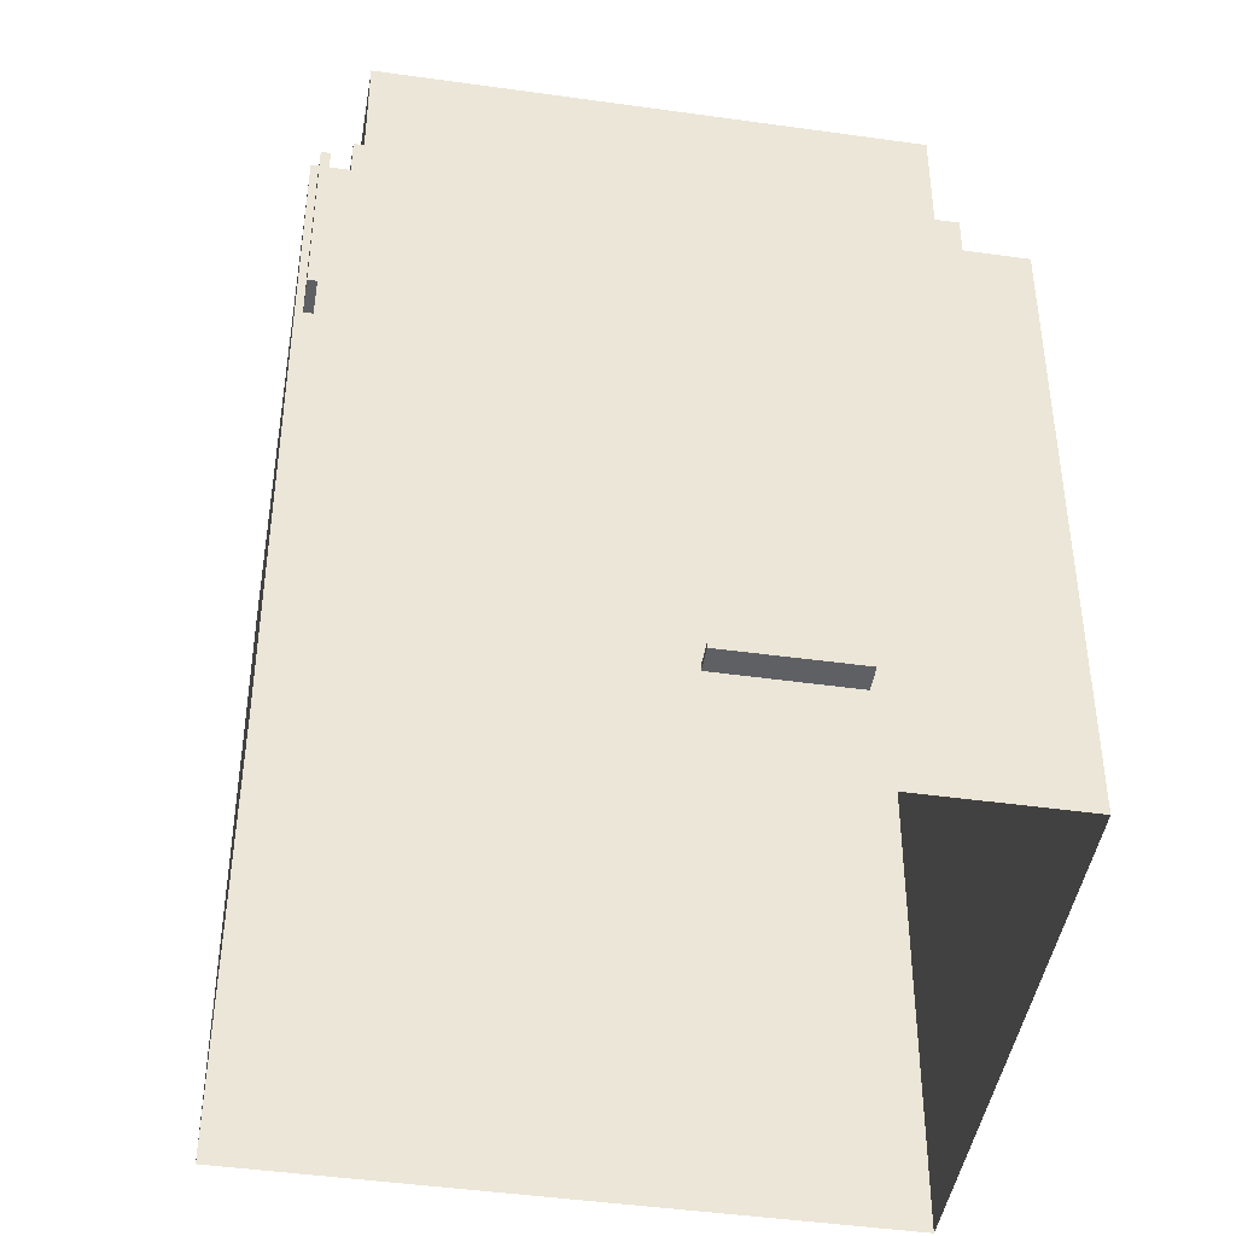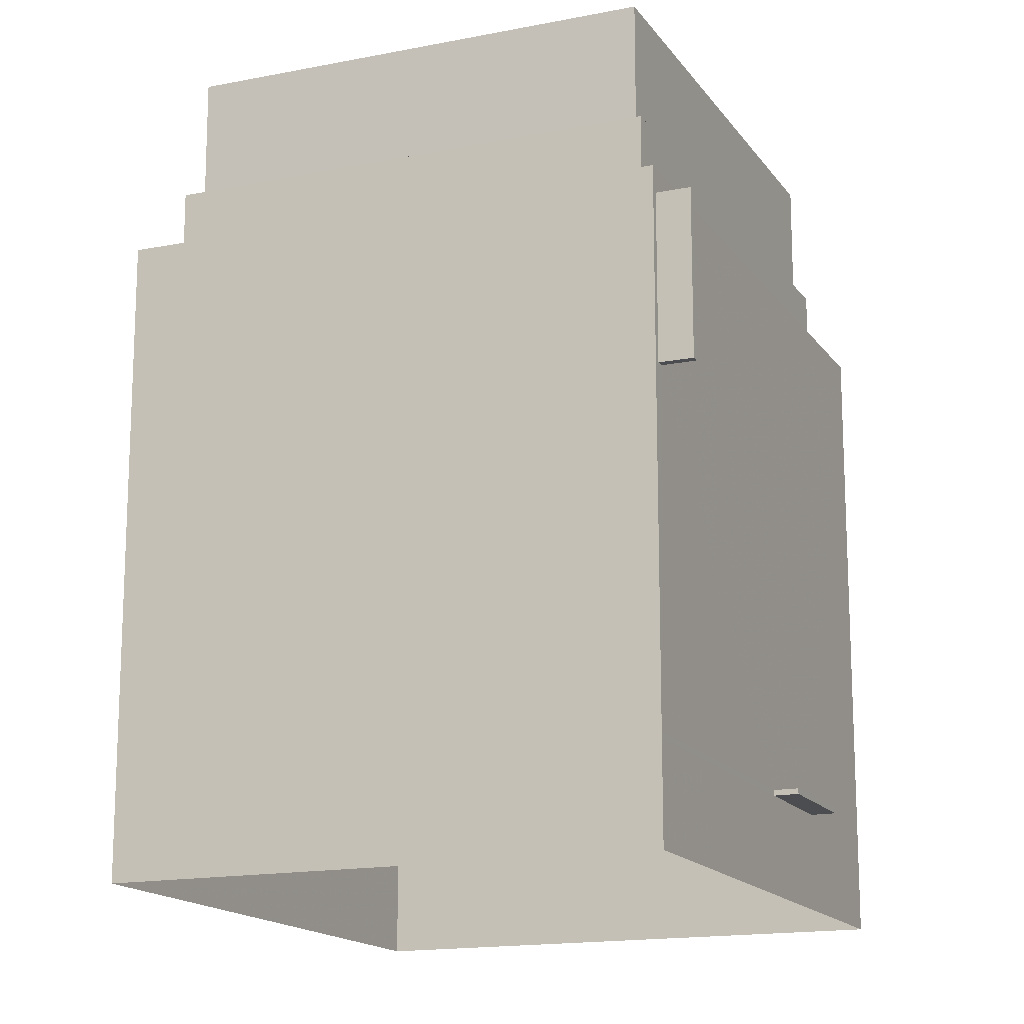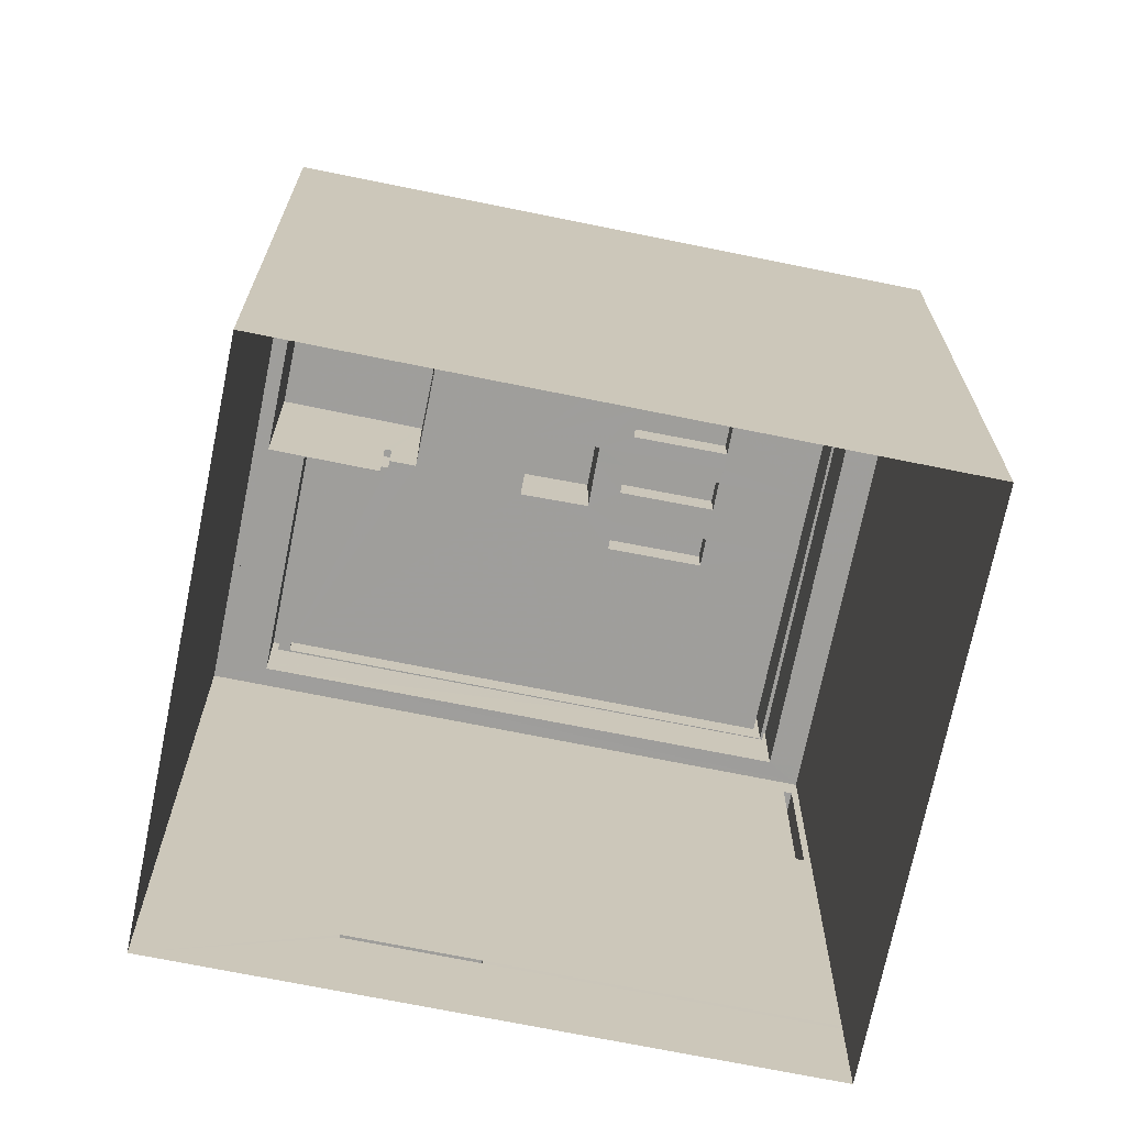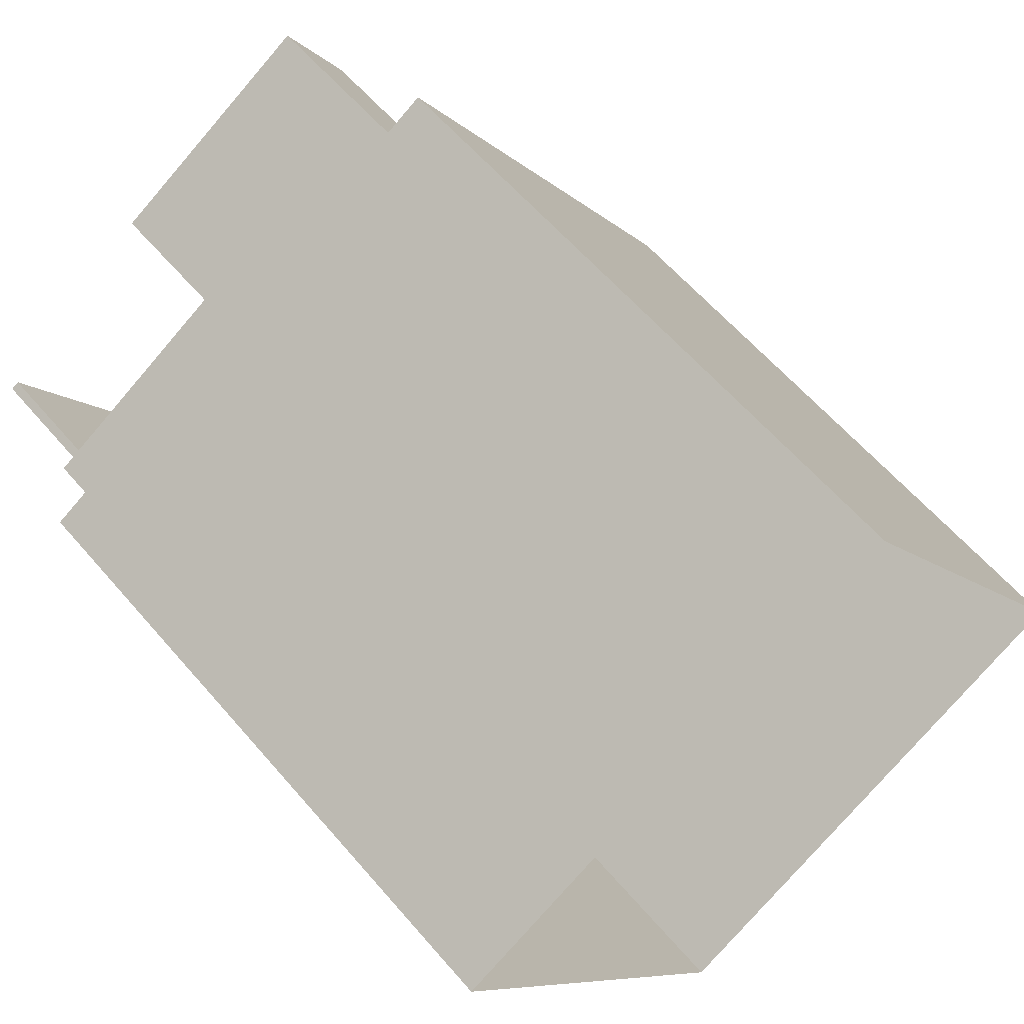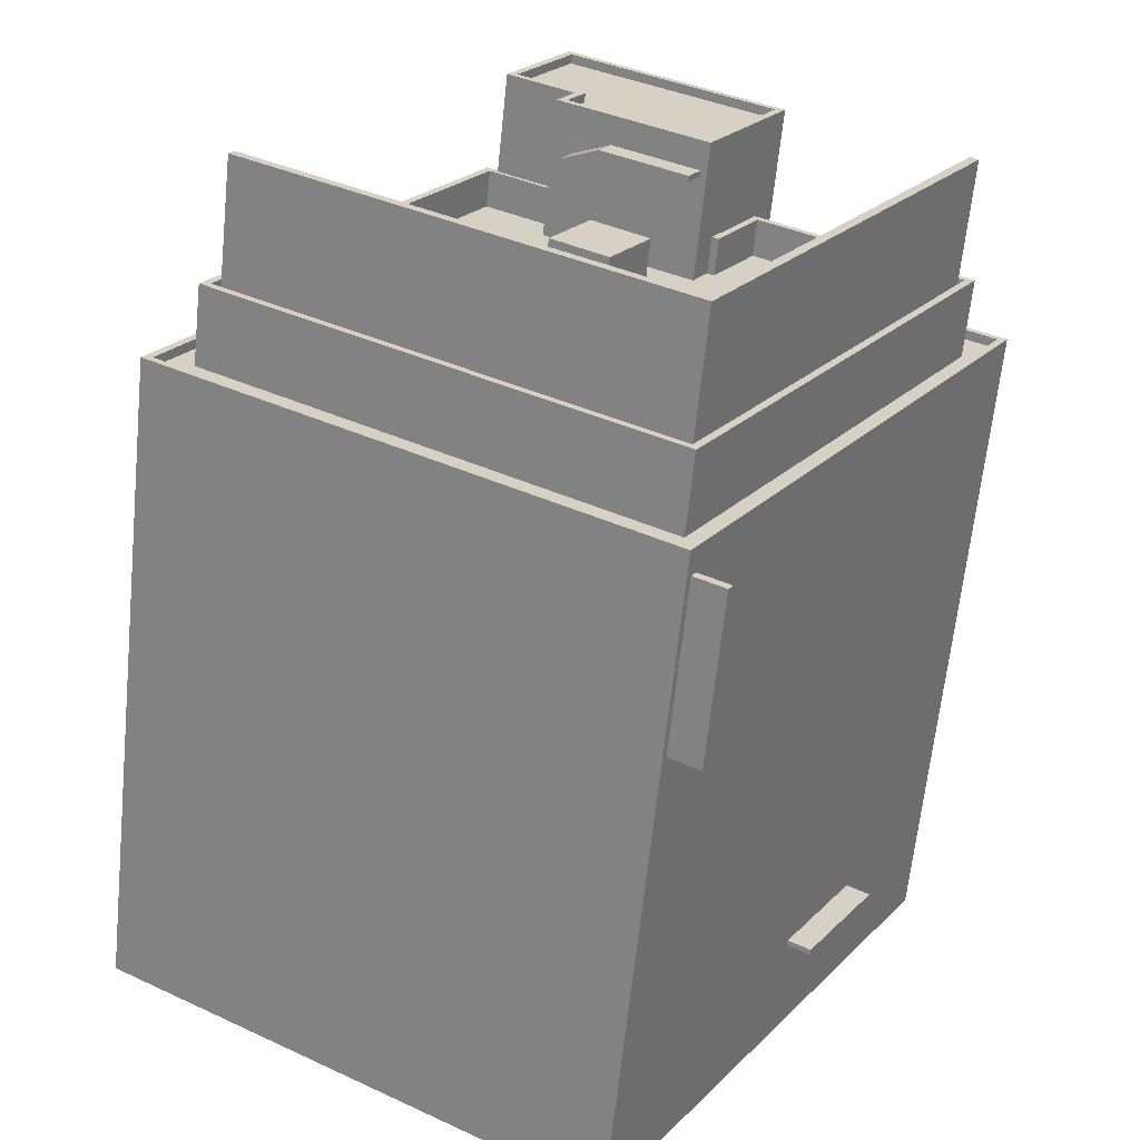
<metadata>
{"format":"obj","ext":"obj","renderer":"f3d","projection":"perspective","resolution":1024,"background":"white","views":[{"elev":-44.4,"azim":49.3,"up":"+Z"},{"elev":-15.8,"azim":-8.4,"up":"+Z"},{"elev":-70.8,"azim":-132.8,"up":"+Z"},{"elev":60.2,"azim":139.7,"up":"+Y"},{"elev":-63.9,"azim":-5.9,"up":"+Y"}]}
</metadata>
<code>
v 1.229e+04 -1.537e+04 18.44
v 1.231e+04 -1.536e+04 18.44
v 1.23e+04 -1.538e+04 18.44
v 1.229e+04 -1.536e+04 18.44
v 1.23e+04 -1.537e+04 21.08
v 1.231e+04 -1.537e+04 21.08
v 1.23e+04 -1.537e+04 21.08
v 1.231e+04 -1.537e+04 21.08
v 1.23e+04 -1.538e+04 30.49
v 1.23e+04 -1.538e+04 30.49
v 1.23e+04 -1.538e+04 30.49
v 1.23e+04 -1.538e+04 30.49
v 1.23e+04 -1.536e+04 38.77
v 1.23e+04 -1.536e+04 39.26
v 1.23e+04 -1.536e+04 38.77
v 1.23e+04 -1.536e+04 39.26
v 1.23e+04 -1.536e+04 39.26
v 1.23e+04 -1.536e+04 39.26
v 1.23e+04 -1.536e+04 39.26
v 1.23e+04 -1.536e+04 39.26
v 1.23e+04 -1.536e+04 39.26
v 1.23e+04 -1.537e+04 21.23
v 1.23e+04 -1.537e+04 21.23
v 1.231e+04 -1.537e+04 21.23
v 1.231e+04 -1.537e+04 21.23
v 1.229e+04 -1.536e+04 35.67
v 1.231e+04 -1.536e+04 35.67
v 1.229e+04 -1.536e+04 35.67
v 1.231e+04 -1.536e+04 35.67
v 1.229e+04 -1.537e+04 35.67
v 1.23e+04 -1.538e+04 35.67
v 1.23e+04 -1.538e+04 35.67
v 1.229e+04 -1.537e+04 35.67
v 1.229e+04 -1.537e+04 35.42
v 1.229e+04 -1.537e+04 35.42
v 1.229e+04 -1.537e+04 35.42
v 1.229e+04 -1.536e+04 35.42
v 1.229e+04 -1.536e+04 35.42
v 1.23e+04 -1.538e+04 35.42
v 1.23e+04 -1.538e+04 35.42
v 1.23e+04 -1.538e+04 35.42
v 1.229e+04 -1.537e+04 35.42
v 1.231e+04 -1.536e+04 35.42
v 1.23e+04 -1.536e+04 35.42
v 1.231e+04 -1.536e+04 35.42
v 1.23e+04 -1.536e+04 35.42
v 1.23e+04 -1.536e+04 35.42
v 1.23e+04 -1.536e+04 35.42
v 1.23e+04 -1.536e+04 35.42
v 1.229e+04 -1.536e+04 35.42
v 1.23e+04 -1.538e+04 34.99
v 1.23e+04 -1.538e+04 34.99
v 1.23e+04 -1.538e+04 34.99
v 1.23e+04 -1.538e+04 34.99
v 1.231e+04 -1.536e+04 36.51
v 1.23e+04 -1.536e+04 36.51
v 1.231e+04 -1.536e+04 36.51
v 1.23e+04 -1.538e+04 36.51
v 1.231e+04 -1.536e+04 36.51
v 1.23e+04 -1.536e+04 36.51
v 1.23e+04 -1.536e+04 36.51
v 1.229e+04 -1.536e+04 36.51
v 1.229e+04 -1.537e+04 36.51
v 1.229e+04 -1.537e+04 36.51
v 1.229e+04 -1.537e+04 36.51
v 1.229e+04 -1.537e+04 36.51
v 1.23e+04 -1.538e+04 36.51
v 1.23e+04 -1.536e+04 36.51
v 1.23e+04 -1.536e+04 36.51
v 1.23e+04 -1.536e+04 36.51
v 1.23e+04 -1.537e+04 36.51
v 1.229e+04 -1.537e+04 36.51
v 1.229e+04 -1.537e+04 36.51
v 1.229e+04 -1.537e+04 36.51
v 1.229e+04 -1.537e+04 36.51
v 1.229e+04 -1.537e+04 36.51
v 1.23e+04 -1.537e+04 36.51
v 1.23e+04 -1.537e+04 36.51
v 1.23e+04 -1.537e+04 36.51
v 1.23e+04 -1.537e+04 36.51
v 1.23e+04 -1.537e+04 36.51
v 1.229e+04 -1.537e+04 36.51
v 1.229e+04 -1.537e+04 36.51
v 1.229e+04 -1.537e+04 36.51
v 1.229e+04 -1.537e+04 36.51
v 1.229e+04 -1.537e+04 36.51
v 1.229e+04 -1.537e+04 36.51
v 1.229e+04 -1.537e+04 36.51
v 1.229e+04 -1.537e+04 36.51
v 1.229e+04 -1.537e+04 36.51
v 1.229e+04 -1.537e+04 36.51
v 1.229e+04 -1.537e+04 36.51
v 1.229e+04 -1.537e+04 36.51
v 1.23e+04 -1.538e+04 36.51
v 1.23e+04 -1.537e+04 36.51
v 1.23e+04 -1.537e+04 36.51
v 1.229e+04 -1.537e+04 36.51
v 1.229e+04 -1.537e+04 36.51
v 1.23e+04 -1.538e+04 36.51
v 1.23e+04 -1.537e+04 36.51
v 1.229e+04 -1.537e+04 36.51
v 1.23e+04 -1.537e+04 36.51
v 1.23e+04 -1.537e+04 36.51
v 1.23e+04 -1.537e+04 36.51
v 1.229e+04 -1.537e+04 36.51
v 1.23e+04 -1.537e+04 36.51
v 1.23e+04 -1.536e+04 37.51
v 1.231e+04 -1.536e+04 37.51
v 1.23e+04 -1.536e+04 37.51
v 1.23e+04 -1.538e+04 37.51
v 1.23e+04 -1.538e+04 37.51
v 1.229e+04 -1.537e+04 37.51
v 1.229e+04 -1.536e+04 37.51
v 1.229e+04 -1.536e+04 37.51
v 1.229e+04 -1.536e+04 37.51
v 1.229e+04 -1.536e+04 37.51
v 1.23e+04 -1.536e+04 37.51
v 1.23e+04 -1.536e+04 37.51
v 1.23e+04 -1.536e+04 37.51
v 1.23e+04 -1.536e+04 37.51
v 1.23e+04 -1.536e+04 37.51
v 1.229e+04 -1.537e+04 37.51
v 1.23e+04 -1.536e+04 37.51
v 1.231e+04 -1.536e+04 37.51
v 1.231e+04 -1.536e+04 40.77
v 1.23e+04 -1.538e+04 40.77
v 1.23e+04 -1.538e+04 40.77
v 1.229e+04 -1.537e+04 40.77
v 1.231e+04 -1.536e+04 40.77
v 1.229e+04 -1.537e+04 40.77
v 1.23e+04 -1.537e+04 38.48
v 1.23e+04 -1.537e+04 38.48
v 1.23e+04 -1.537e+04 38.48
v 1.23e+04 -1.537e+04 38.48
v 1.229e+04 -1.537e+04 37.31
v 1.229e+04 -1.537e+04 37.31
v 1.229e+04 -1.537e+04 37.31
v 1.229e+04 -1.537e+04 37.31
v 1.229e+04 -1.537e+04 37.31
v 1.229e+04 -1.537e+04 37.31
v 1.229e+04 -1.537e+04 37.31
v 1.229e+04 -1.537e+04 37.31
v 1.229e+04 -1.537e+04 37.31
v 1.229e+04 -1.537e+04 37.31
v 1.229e+04 -1.537e+04 37.31
v 1.229e+04 -1.537e+04 37.31
v 1.23e+04 -1.537e+04 37.31
v 1.23e+04 -1.537e+04 37.31
v 1.23e+04 -1.537e+04 37.31
v 1.23e+04 -1.537e+04 37.31
v 1.23e+04 -1.537e+04 37.31
v 1.229e+04 -1.537e+04 37.31
v 1.23e+04 -1.537e+04 37.31
v 1.229e+04 -1.537e+04 37.31
v 1.23e+04 -1.536e+04 39.94
v 1.23e+04 -1.536e+04 39.94
v 1.23e+04 -1.536e+04 39.94
v 1.23e+04 -1.536e+04 39.94
v 1.23e+04 -1.536e+04 39.94
v 1.229e+04 -1.536e+04 39.94
v 1.229e+04 -1.536e+04 40.19
v 1.23e+04 -1.536e+04 40.19
v 1.23e+04 -1.536e+04 40.19
v 1.229e+04 -1.536e+04 40.19
v 1.23e+04 -1.536e+04 40.19
v 1.23e+04 -1.536e+04 40.19
v 1.23e+04 -1.536e+04 40.19
v 1.23e+04 -1.536e+04 40.19
v 1.23e+04 -1.536e+04 40.19
v 1.23e+04 -1.536e+04 40.19
v 1.23e+04 -1.536e+04 40.19
v 1.23e+04 -1.536e+04 40.19
v 1.23e+04 -1.536e+04 39.41
v 1.23e+04 -1.536e+04 39.41
v 1.23e+04 -1.536e+04 39.26
v 1.23e+04 -1.536e+04 38.92
v 1.23e+04 -1.536e+04 39.41
v 1.23e+04 -1.536e+04 38.92
v 1.23e+04 -1.536e+04 39.41
v 1.23e+04 -1.536e+04 39.41
v 1.23e+04 -1.536e+04 39.41
v 1.23e+04 -1.536e+04 39.41
v 1.23e+04 -1.538e+04 21.08
v 1.23e+04 -1.538e+04 21.23
v 1.23e+04 -1.538e+04 30.49
v 1.23e+04 -1.538e+04 34.99
v 1.23e+04 -1.536e+04 39.26
v 1.23e+04 -1.536e+04 39.41
f 1 2 3
f 1 4 2
f 5 6 7
f 5 8 6
f 9 10 11
f 12 9 11
f 13 14 15
f 13 16 14
f 17 18 19
f 19 20 21
f 19 18 20
f 22 23 24
f 25 22 24
f 26 27 28
f 27 29 28
f 30 31 32
f 33 30 32
f 32 31 29
f 32 29 27
f 34 35 36
f 37 35 38
f 39 40 41
f 34 36 42
f 43 37 44
f 45 40 43
f 46 47 48
f 40 45 41
f 44 47 45
f 44 48 47
f 49 38 50
f 44 37 49
f 38 35 34
f 49 37 38
f 44 45 43
f 42 36 39
f 41 42 39
f 30 33 26
f 28 30 26
f 51 52 53
f 51 54 52
f 55 56 57
f 58 55 59
f 60 61 62
f 63 64 62
f 65 66 63
f 58 59 67
f 57 56 68
f 69 68 70
f 71 69 60
f 66 72 73
f 74 75 76
f 77 78 79
f 80 78 77
f 74 81 75
f 82 83 84
f 80 57 78
f 59 55 57
f 83 85 86
f 85 81 71
f 71 78 69
f 75 81 85
f 87 88 89
f 84 83 86
f 89 90 91
f 86 71 90
f 87 89 91
f 64 91 60
f 63 73 64
f 64 60 62
f 63 66 73
f 69 57 68
f 71 60 90
f 69 78 57
f 85 71 86
f 90 60 91
f 92 76 82
f 82 76 83
f 74 76 92
f 93 94 65
f 63 93 65
f 94 58 67
f 65 94 67
f 73 72 87
f 95 81 96
f 84 72 97
f 89 88 84
f 87 72 88
f 96 74 98
f 98 92 97
f 82 84 97
f 96 81 74
f 92 82 97
f 74 92 98
f 88 72 84
f 99 100 101
f 102 77 103
f 102 80 77
f 80 100 99
f 101 100 104
f 80 102 100
f 98 97 105
f 106 95 96
f 97 101 105
f 105 101 104
f 106 105 104
f 77 79 103
f 106 79 95
f 103 106 104
f 103 79 106
f 107 108 109
f 110 108 111
f 110 111 112
f 113 114 115
f 113 112 114
f 114 116 115
f 116 117 118
f 119 120 121
f 120 107 109
f 111 122 112
f 114 117 116
f 122 114 112
f 119 123 120
f 111 108 124
f 124 108 107
f 123 107 120
f 125 126 127
f 127 126 128
f 125 129 126
f 128 126 130
f 131 132 133
f 134 131 133
f 135 136 137
f 135 138 136
f 139 140 141
f 142 139 141
f 143 144 145
f 143 146 144
f 147 148 149
f 150 147 149
f 151 152 153
f 151 154 152
f 155 156 157
f 156 158 157
f 157 159 160
f 157 158 159
f 161 162 163
f 164 161 163
f 164 165 161
f 166 167 163
f 168 169 170
f 165 168 171
f 162 166 163
f 169 167 166
f 172 161 165
f 166 170 169
f 172 165 171
f 168 170 171
f 173 174 175
f 176 173 175
f 174 177 175
f 176 175 178
f 179 180 181
f 182 179 181
f 24 23 7
f 6 24 7
f 22 7 23
f 22 5 7
f 8 24 6
f 8 25 24
f 5 3 2
f 51 29 31
f 2 29 25
f 183 3 5
f 184 12 185
f 22 9 184
f 186 54 31
f 22 25 29
f 5 2 8
f 2 25 8
f 184 9 12
f 54 51 31
f 9 29 51
f 22 29 9
f 185 30 1
f 1 3 183
f 186 31 30
f 184 185 1
f 184 1 183
f 185 186 30
f 4 30 28
f 4 1 30
f 4 28 29
f 2 4 29
f 54 186 185
f 12 54 185
f 22 184 183
f 5 22 183
f 32 43 40
f 32 27 43
f 32 39 36
f 40 39 32
f 36 35 33
f 32 36 33
f 37 26 33
f 35 37 33
f 37 27 26
f 37 43 27
f 54 11 52
f 54 12 11
f 9 53 10
f 9 51 53
f 53 52 11
f 10 53 11
f 117 114 62
f 61 117 62
f 70 68 123
f 119 70 123
f 56 123 68
f 56 107 123
f 124 56 55
f 124 107 56
f 55 58 124
f 58 94 111
f 124 58 111
f 111 94 93
f 122 111 93
f 93 63 122
f 63 62 114
f 63 114 122
f 47 120 109
f 47 46 120
f 108 47 109
f 108 45 47
f 45 108 110
f 41 45 110
f 41 110 42
f 110 112 42
f 112 34 42
f 38 34 112
f 113 38 112
f 121 120 46
f 48 121 46
f 50 38 113
f 115 50 113
f 127 65 67
f 127 128 65
f 130 65 128
f 130 66 65
f 130 126 101
f 72 66 130
f 126 99 101
f 72 130 97
f 130 101 97
f 99 126 80
f 126 129 80
f 129 57 80
f 125 57 129
f 125 59 57
f 127 59 125
f 127 67 59
f 71 134 133
f 78 71 133
f 78 132 79
f 78 133 132
f 79 132 95
f 95 131 81
f 95 132 131
f 131 134 71
f 81 131 71
f 64 137 136
f 91 64 136
f 91 136 138
f 87 91 138
f 87 138 135
f 73 87 135
f 73 135 137
f 64 73 137
f 90 142 141
f 86 90 141
f 84 86 141
f 140 84 141
f 84 140 139
f 89 84 139
f 90 89 139
f 142 90 139
f 85 143 145
f 75 85 145
f 144 75 145
f 144 76 75
f 83 144 146
f 83 76 144
f 85 83 146
f 143 85 146
f 103 149 148
f 102 103 148
f 102 148 147
f 100 102 147
f 104 147 150
f 104 100 147
f 103 150 149
f 103 104 150
f 96 151 153
f 106 96 153
f 152 106 153
f 152 105 106
f 98 152 154
f 98 105 152
f 151 98 154
f 151 96 98
f 187 60 13
f 60 69 16
f 188 180 168
f 168 180 169
f 18 69 169
f 175 187 178
f 17 16 18
f 180 179 169
f 13 60 16
f 179 18 169
f 187 13 178
f 16 69 18
f 177 180 175
f 175 188 187
f 175 180 188
f 166 158 156
f 170 166 156
f 170 156 155
f 171 170 155
f 172 155 157
f 172 171 155
f 172 157 160
f 161 172 160
f 161 160 159
f 162 161 159
f 162 159 158
f 166 162 158
f 168 165 188
f 165 118 187
f 187 117 60
f 60 117 61
f 188 165 187
f 118 117 187
f 116 165 164
f 116 118 165
f 49 115 163
f 163 115 164
f 49 50 115
f 164 115 116
f 49 167 44
f 49 163 167
f 44 167 121
f 44 121 48
f 167 169 121
f 119 169 69
f 119 69 70
f 121 169 119
f 14 173 176
f 15 14 176
f 13 15 176
f 178 13 176
f 174 173 19
f 17 19 16
f 16 19 14
f 19 173 14
f 18 182 20
f 18 179 182
f 20 181 21
f 20 182 181
f 180 177 174
f 180 174 181
f 174 21 181
f 174 19 21

</code>
